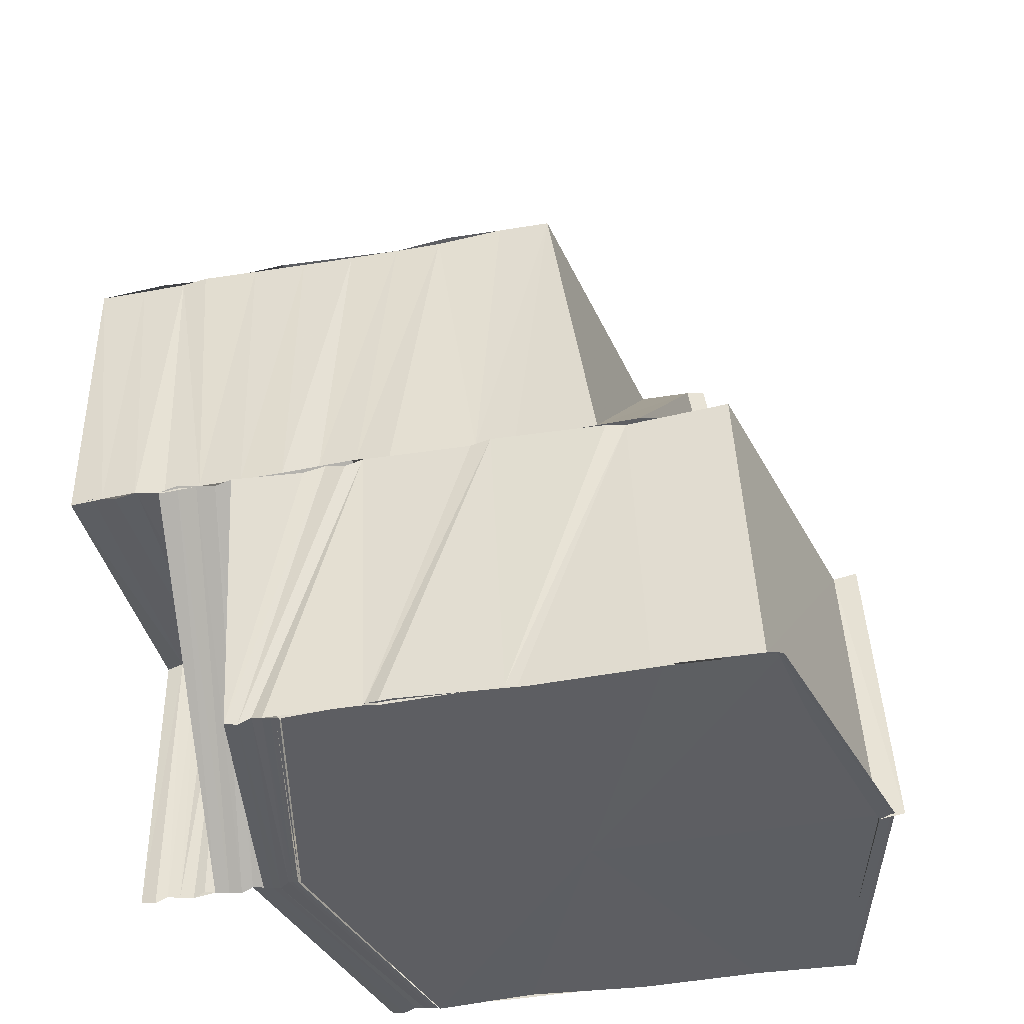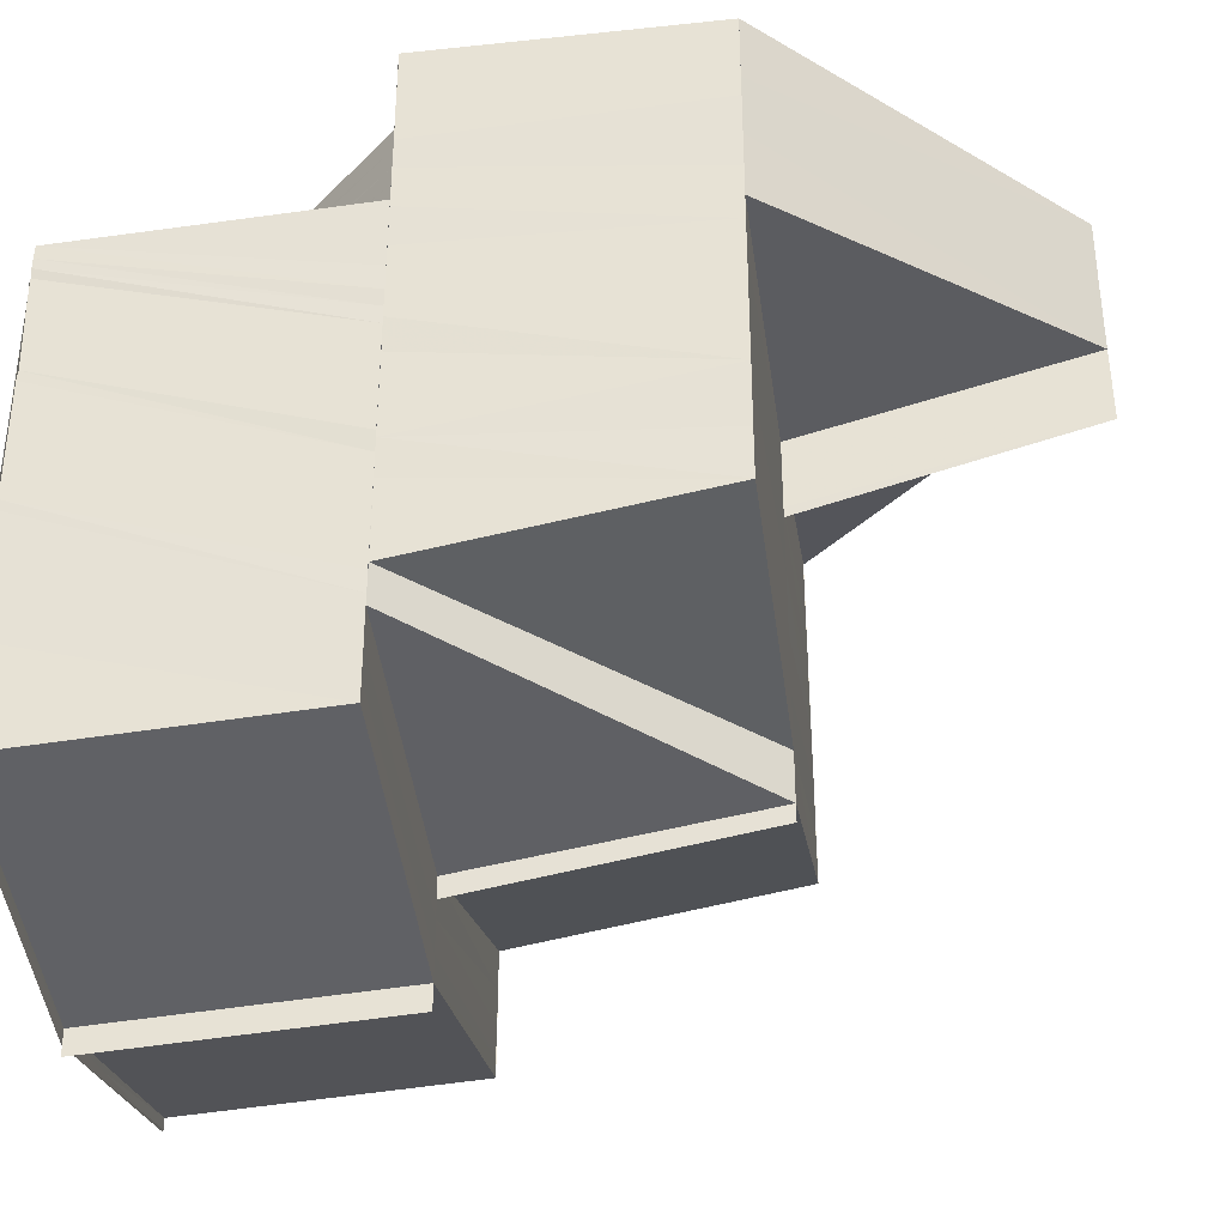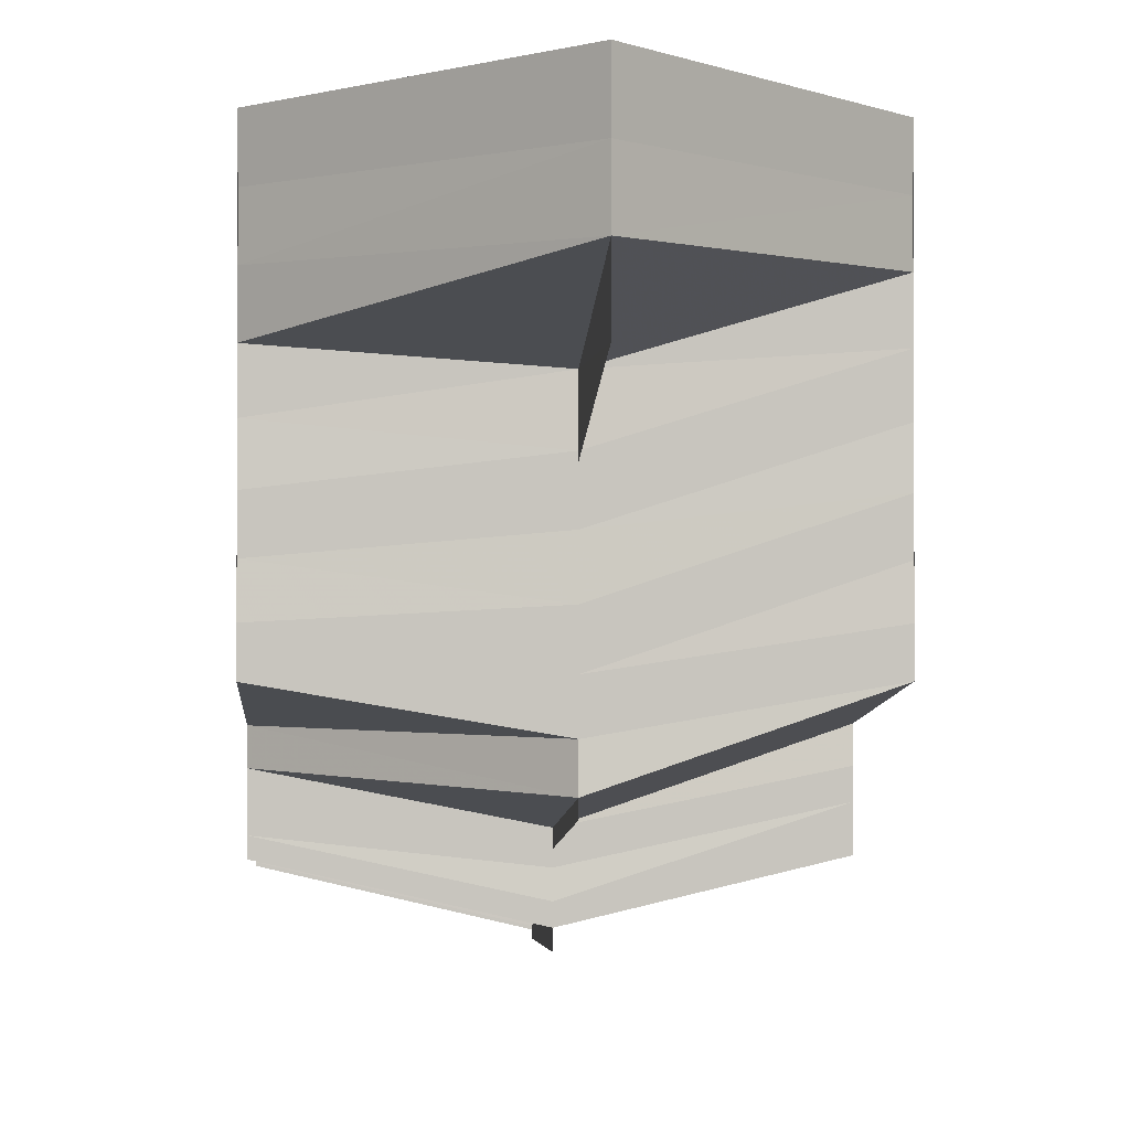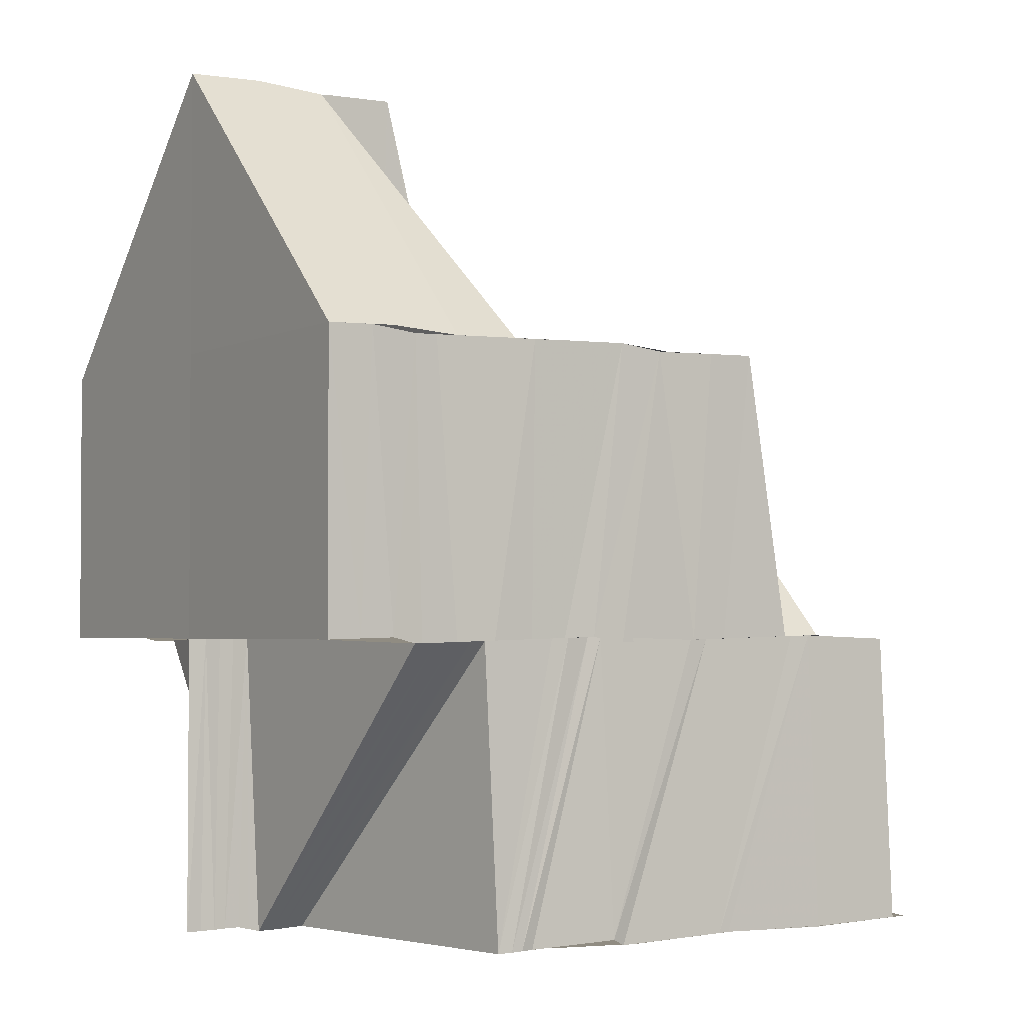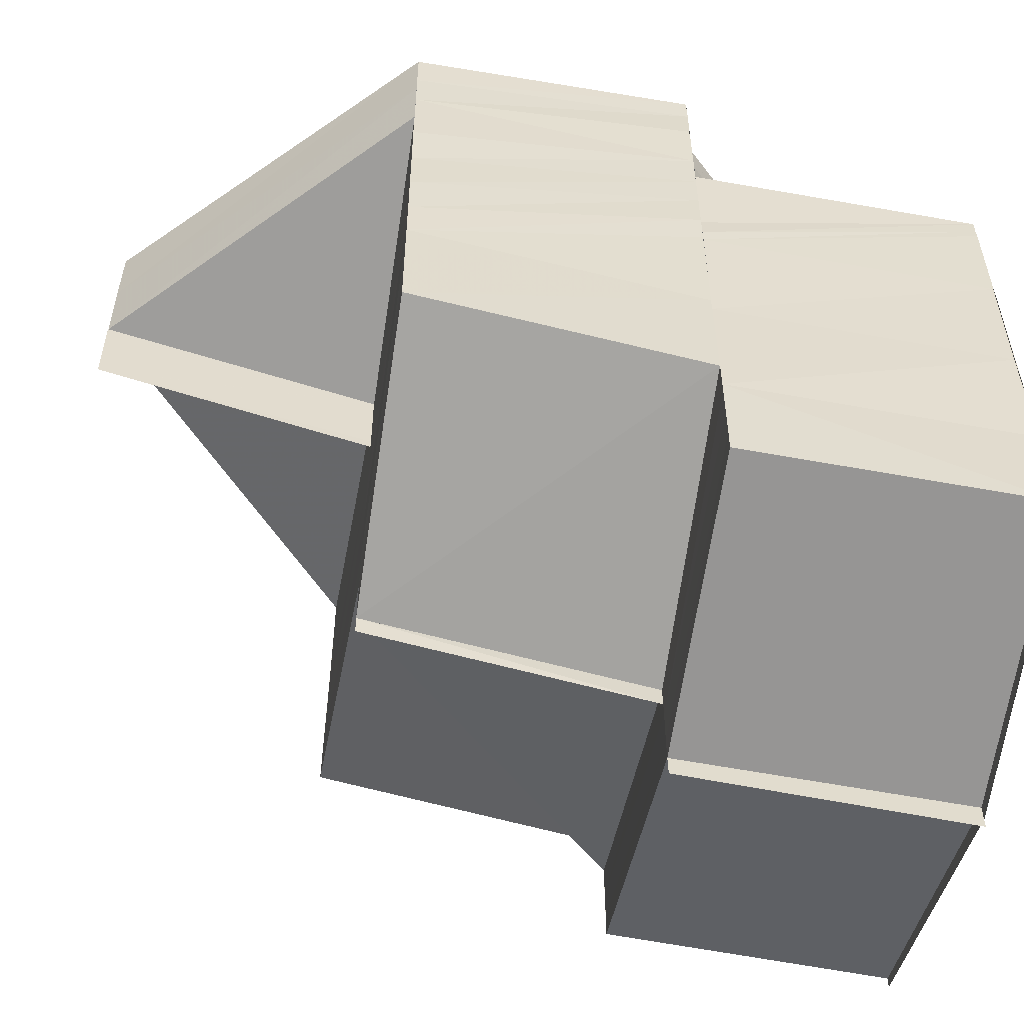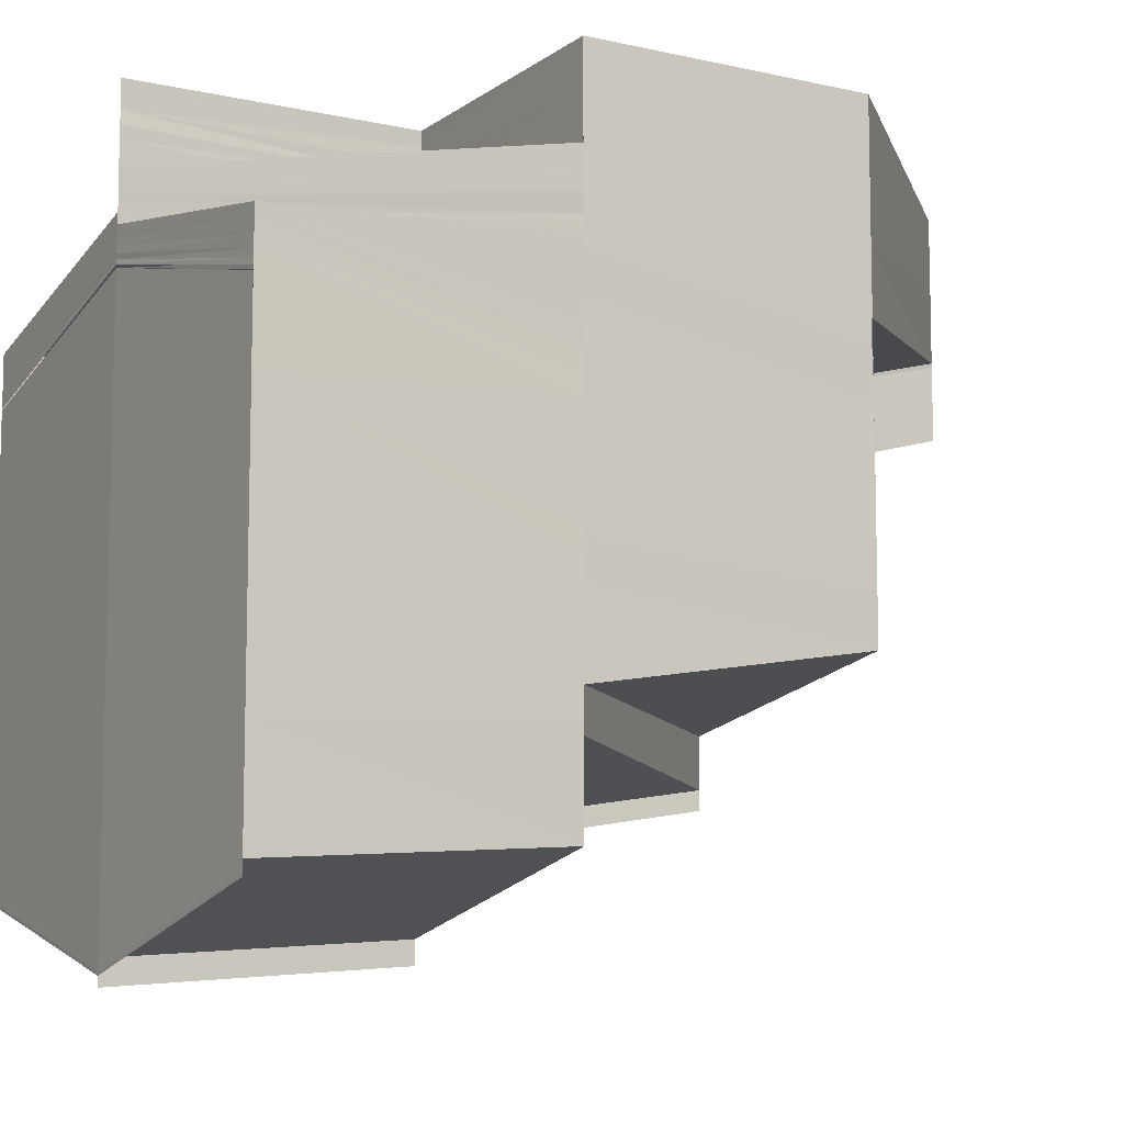
<metadata>
{"format":"obj","ext":"obj","renderer":"f3d","projection":"perspective","resolution":1024,"background":"white","views":[{"elev":-38.7,"azim":102.9,"up":"+Y"},{"elev":-35.9,"azim":97.7,"up":"+Z"},{"elev":-1.5,"azim":175.4,"up":"+Z"},{"elev":-2.7,"azim":57.0,"up":"+Y"},{"elev":-54.9,"azim":-99.5,"up":"+Z"},{"elev":-9.0,"azim":59.7,"up":"+Z"}]}
</metadata>
<code>
o 23077
v 2163 1881 8.335
v 2163 1881 8.333
v 2163 1881 8.335
v 2163 1881 8.334
v 2163 1881 8.335
v 2163 1881 8.334
v 2163 1881 8.335
v 2163 1881 8.332
v 2163 1881 8.333
v 2163 1881 8.331
v 2163 1881 8.33
v 2163 1881 8.328
v 2163 1881 8.329
v 2163 1881 8.326
v 2163 1881 8.328
v 2163 1881 8.324
v 2163 1881 8.327
v 2163 1881 8.323
v 2163 1881 8.325
v 2163 1881 8.321
v 2163 1881 8.319
v 2163 1881 8.317
v 2163 1881 8.315
v 2163 1881 8.319
v 2163 1881 8.315
v 2163 1881 8.313
v 2163 1881 8.314
v 2163 1881 8.315
v 2163 1881 8.316
v 2163 1881 8.315
v 2163 1881 8.317
v 2163 1881 8.317
v 2163 1881 8.319
v 2163 1881 8.32
v 2163 1881 8.319
v 2163 1881 8.317
v 2163 1881 8.315
v 2163 1881 8.316
v 2163 1881 8.322
v 2163 1881 8.32
v 2163 1881 8.319
v 2163 1881 8.317
v 2163 1881 8.321
v 2163 1881 8.32
v 2163 1881 8.324
v 2163 1881 8.322
v 2163 1881 8.323
v 2163 1881 8.326
v 2163 1881 8.324
v 2163 1881 8.325
v 2163 1881 8.329
v 2163 1881 8.326
v 2163 1881 8.325
v 2163 1881 8.328
v 2163 1881 8.328
v 2163 1881 8.329
v 2163 1881 8.331
v 2163 1881 8.328
v 2163 1881 8.33
v 2163 1881 8.328
v 2163 1881 8.328
v 2163 1881 8.331
v 2163 1881 8.33
v 2163 1881 8.333
v 2163 1881 8.333
v 2163 1881 8.333
v 2163 1881 8.335
v 2163 1881 8.333
v 2163 1881 8.335
v 2163 1881 8.335
v 2163 1881 8.335
v 2163 1881 8.33
v 2163 1881 8.328
v 2163 1881 8.33
v 2163 1881 8.325
v 2163 1881 8.328
v 2163 1881 8.328
v 2163 1881 8.335
v 2163 1881 8.334
v 2163 1881 8.334
v 2163 1881 8.335
v 2163 1881 8.333
v 2163 1881 8.332
v 2163 1881 8.332
v 2163 1881 8.331
v 2163 1881 8.332
v 2163 1881 8.33
v 2163 1881 8.329
v 2163 1881 8.328
v 2163 1881 8.328
v 2163 1881 8.326
v 2163 1881 8.327
v 2163 1881 8.324
v 2163 1881 8.325
v 2163 1881 8.323
v 2163 1881 8.324
v 2163 1881 8.321
v 2163 1881 8.32
v 2163 1881 8.319
v 2163 1881 8.317
v 2163 1881 8.319
v 2163 1881 8.32
v 2163 1881 8.335
v 2163 1881 8.335
v 2163 1881 8.335
v 2163 1881 8.335
v 2163 1881 8.335
v 2163 1881 8.335
v 2163 1881 8.335
v 2163 1881 8.335
v 2163 1881 8.334
v 2163 1881 8.335
v 2163 1881 8.335
v 2163 1881 8.334
v 2163 1881 8.335
v 2163 1881 8.334
v 2163 1881 8.335
v 2163 1881 8.335
v 2163 1881 8.334
v 2163 1881 8.334
v 2163 1881 8.335
v 2163 1881 8.334
v 2163 1881 8.333
v 2163 1881 8.334
v 2163 1881 8.334
v 2163 1881 8.334
v 2163 1881 8.334
v 2163 1881 8.333
v 2163 1881 8.334
v 2163 1881 8.334
v 2163 1881 8.332
v 2163 1881 8.334
v 2163 1881 8.333
v 2163 1881 8.332
v 2163 1881 8.333
v 2163 1881 8.333
v 2163 1881 8.333
v 2163 1881 8.334
v 2163 1881 8.333
v 2163 1881 8.333
v 2163 1881 8.333
v 2163 1881 8.333
v 2163 1881 8.332
v 2163 1881 8.332
v 2163 1881 8.333
v 2163 1881 8.331
v 2163 1881 8.332
v 2163 1881 8.332
v 2163 1881 8.333
v 2163 1881 8.332
v 2163 1881 8.332
v 2163 1881 8.332
v 2163 1881 8.33
v 2163 1881 8.332
v 2163 1881 8.332
v 2163 1881 8.331
v 2163 1881 8.332
v 2163 1881 8.331
v 2163 1881 8.33
v 2163 1881 8.332
v 2163 1881 8.33
v 2163 1881 8.331
v 2163 1881 8.329
v 2163 1881 8.331
v 2163 1881 8.33
v 2163 1881 8.331
v 2163 1881 8.33
v 2163 1881 8.329
v 2163 1881 8.327
v 2163 1881 8.326
v 2163 1881 8.326
v 2163 1881 8.329
v 2163 1881 8.326
v 2163 1881 8.329
v 2163 1881 8.325
v 2163 1881 8.328
v 2163 1881 8.329
v 2163 1881 8.329
v 2163 1881 8.329
v 2163 1881 8.331
v 2163 1881 8.33
v 2163 1881 8.328
v 2163 1881 8.326
v 2163 1881 8.329
v 2163 1881 8.328
v 2163 1881 8.325
v 2163 1881 8.328
v 2163 1881 8.325
v 2163 1881 8.321
v 2163 1881 8.328
v 2163 1881 8.321
v 2163 1881 8.324
v 2163 1881 8.32
v 2163 1881 8.317
v 2163 1881 8.316
v 2163 1881 8.32
v 2163 1881 8.316
v 2163 1881 8.313
v 2163 1881 8.312
v 2163 1881 8.313
v 2163 1881 8.31
v 2163 1881 8.31
v 2163 1881 8.309
v 2163 1881 8.31
v 2163 1881 8.31
v 2163 1881 8.312
v 2163 1881 8.313
v 2163 1881 8.311
v 2163 1881 8.313
v 2163 1881 8.31
v 2163 1881 8.313
v 2163 1881 8.313
v 2163 1881 8.31
v 2163 1881 8.314
v 2163 1881 8.312
v 2163 1881 8.314
v 2163 1881 8.316
v 2163 1881 8.314
v 2163 1881 8.316
v 2163 1881 8.314
v 2163 1881 8.317
v 2163 1881 8.335
v 2163 1881 8.335
v 2163 1881 8.335
v 2163 1881 8.335
v 2163 1881 8.335
v 2163 1881 8.334
v 2163 1881 8.335
v 2163 1881 8.335
v 2163 1881 8.335
v 2163 1881 8.335
v 2163 1881 8.334
v 2163 1881 8.334
v 2163 1881 8.335
v 2163 1881 8.334
v 2163 1881 8.335
v 2163 1881 8.333
v 2163 1881 8.332
v 2163 1881 8.334
v 2163 1881 8.334
v 2163 1881 8.334
v 2163 1881 8.334
v 2163 1881 8.328
v 2163 1881 8.325
v 2163 1881 8.328
v 2163 1881 8.329
v 2163 1881 8.331
v 2163 1881 8.331
v 2163 1881 8.329
v 2163 1881 8.329
v 2163 1881 8.328
v 2163 1881 8.331
v 2163 1881 8.331
v 2163 1881 8.329
v 2163 1881 8.329
v 2163 1881 8.329
v 2163 1881 8.33
v 2163 1881 8.328
v 2163 1881 8.328
v 2163 1881 8.328
v 2163 1881 8.33
v 2163 1881 8.328
v 2163 1881 8.328
v 2163 1881 8.325
v 2163 1881 8.321
v 2163 1881 8.32
v 2163 1881 8.316
v 2163 1881 8.316
v 2163 1881 8.312
v 2163 1881 8.313
v 2163 1881 8.31
v 2163 1881 8.312
v 2163 1881 8.309
v 2163 1881 8.31
v 2163 1881 8.31
v 2163 1881 8.313
v 2163 1881 8.31
v 2163 1881 8.309
v 2163 1881 8.312
v 2163 1881 8.31
v 2163 1881 8.312
v 2163 1881 8.312
v 2163 1881 8.312
v 2163 1881 8.31
v 2163 1881 8.312
v 2163 1881 8.309
v 2163 1881 8.312
v 2163 1881 8.319
v 2163 1881 8.315
v 2163 1881 8.315
v 2163 1881 8.319
v 2163 1881 8.319
v 2163 1881 8.324
v 2163 1881 8.324
v 2163 1881 8.327
v 2163 1881 8.327
v 2163 1881 8.33
v 2163 1881 8.319
v 2163 1881 8.317
v 2163 1881 8.317
v 2163 1881 8.315
v 2163 1881 8.314
v 2163 1881 8.315
v 2163 1881 8.313
v 2163 1881 8.315
v 2163 1881 8.33
v 2163 1881 8.327
v 2163 1881 8.328
v 2163 1881 8.33
v 2163 1881 8.327
v 2163 1881 8.327
v 2163 1881 8.33
v 2163 1881 8.327
v 2163 1881 8.335
v 2163 1881 8.335
v 2163 1881 8.335
v 2163 1881 8.335
v 2163 1881 8.335
v 2163 1881 8.335
v 2163 1881 8.335
f 1 2 3
f 3 4 5
f 4 6 7
f 4 8 6
f 8 9 6
f 8 10 9
f 11 10 8
f 11 12 10
f 12 13 10
f 12 14 13
f 14 15 13
f 14 16 15
f 16 17 15
f 16 18 17
f 18 19 17
f 18 20 19
f 21 20 18
f 21 22 20
f 23 22 24
f 25 26 23
f 26 27 28
f 29 27 28
f 30 27 31
f 32 28 33
f 32 21 34
f 35 32 34
f 36 37 32
f 36 38 37
f 35 34 39
f 40 41 35
f 41 42 35
f 43 35 39
f 44 35 43
f 43 39 45
f 46 44 43
f 47 43 45
f 46 43 47
f 47 45 48
f 49 46 47
f 50 47 48
f 49 47 50
f 50 48 51
f 52 49 50
f 50 53 54
f 52 50 55
f 56 52 55
f 55 51 57
f 56 58 59
f 60 61 59
f 62 56 63
f 62 59 64
f 63 57 65
f 66 65 67
f 68 62 66
f 68 64 69
f 70 68 71
f 2 72 65
f 72 73 57
f 72 73 74
f 73 60 74
f 73 75 51
f 76 75 77
f 78 79 70
f 79 80 81
f 79 82 80
f 82 83 80
f 82 84 83
f 84 85 83
f 83 85 86
f 85 87 86
f 85 88 87
f 88 89 87
f 88 90 89
f 90 91 89
f 90 92 91
f 92 93 91
f 92 94 93
f 94 95 93
f 94 96 95
f 96 97 95
f 95 97 44
f 97 98 99
f 98 100 101
f 97 101 102
f 5 103 104
f 105 106 104
f 106 107 108
f 103 109 108
f 110 111 109
f 112 110 113
f 103 114 115
f 114 116 109
f 115 117 118
f 119 120 116
f 121 119 122
f 114 123 124
f 123 125 116
f 124 126 117
f 127 128 125
f 129 127 130
f 123 131 132
f 131 133 125
f 131 134 133
f 132 135 126
f 136 137 133
f 138 136 139
f 140 141 138
f 140 142 143
f 144 142 145
f 146 147 137
f 148 146 149
f 149 150 151
f 141 152 150
f 153 154 147
f 146 153 155
f 155 156 150
f 152 157 156
f 157 158 159
f 160 159 156
f 153 161 160
f 161 162 154
f 161 163 162
f 164 165 159
f 164 166 167
f 165 168 169
f 168 170 169
f 171 172 161
f 171 173 172
f 173 174 163
f 175 176 174
f 173 175 177
f 178 179 170
f 180 178 181
f 179 182 183
f 184 183 170
f 182 185 186
f 187 186 183
f 186 188 189
f 190 188 186
f 188 191 189
f 188 192 191
f 192 193 191
f 191 193 194
f 193 195 194
f 193 196 195
f 196 197 195
f 195 197 198
f 197 199 198
f 200 199 201
f 202 203 201
f 203 204 205
f 206 204 205
f 207 198 208
f 209 210 208
f 210 211 212
f 208 213 212
f 208 212 214
f 207 208 215
f 215 208 214
f 216 207 215
f 215 214 217
f 216 215 218
f 218 215 217
f 219 216 220
f 220 217 221
f 222 223 224
f 222 223 78
f 223 225 226
f 223 227 117
f 228 227 229
f 227 230 231
f 227 232 126
f 233 232 234
f 232 235 236
f 232 237 135
f 237 238 135
f 239 237 240
f 237 241 242
f 243 244 245
f 246 247 248
f 249 250 247
f 250 251 252
f 177 252 247
f 253 252 254
f 252 255 256
f 257 258 255
f 252 257 184
f 259 257 252
f 259 260 257
f 260 261 257
f 261 262 258
f 257 261 187
f 260 263 261
f 175 264 259
f 265 264 175
f 265 266 264
f 267 266 265
f 267 268 266
f 269 268 267
f 270 269 267
f 271 272 270
f 271 273 274
f 275 271 276
f 275 271 277
f 278 279 269
f 280 278 281
f 282 283 280
f 283 278 284
f 283 285 278
f 278 286 279
f 285 286 278
f 286 287 279
f 285 286 288
f 286 287 288
f 289 285 288
f 287 290 288
f 291 289 288
f 290 292 288
f 293 291 288
f 292 294 288
f 295 293 288
f 294 296 288
f 297 295 288
f 296 297 288
f 298 299 300
f 301 302 303
f 302 304 305
f 263 306 261
f 261 306 190
f 263 307 306
f 306 308 190
f 307 309 306
f 306 309 308
f 307 310 309
f 309 311 308
f 312 313 311
f 314 315 316
f 315 317 316
f 318 314 316
f 317 319 316
f 320 318 316
f 319 320 316

</code>
